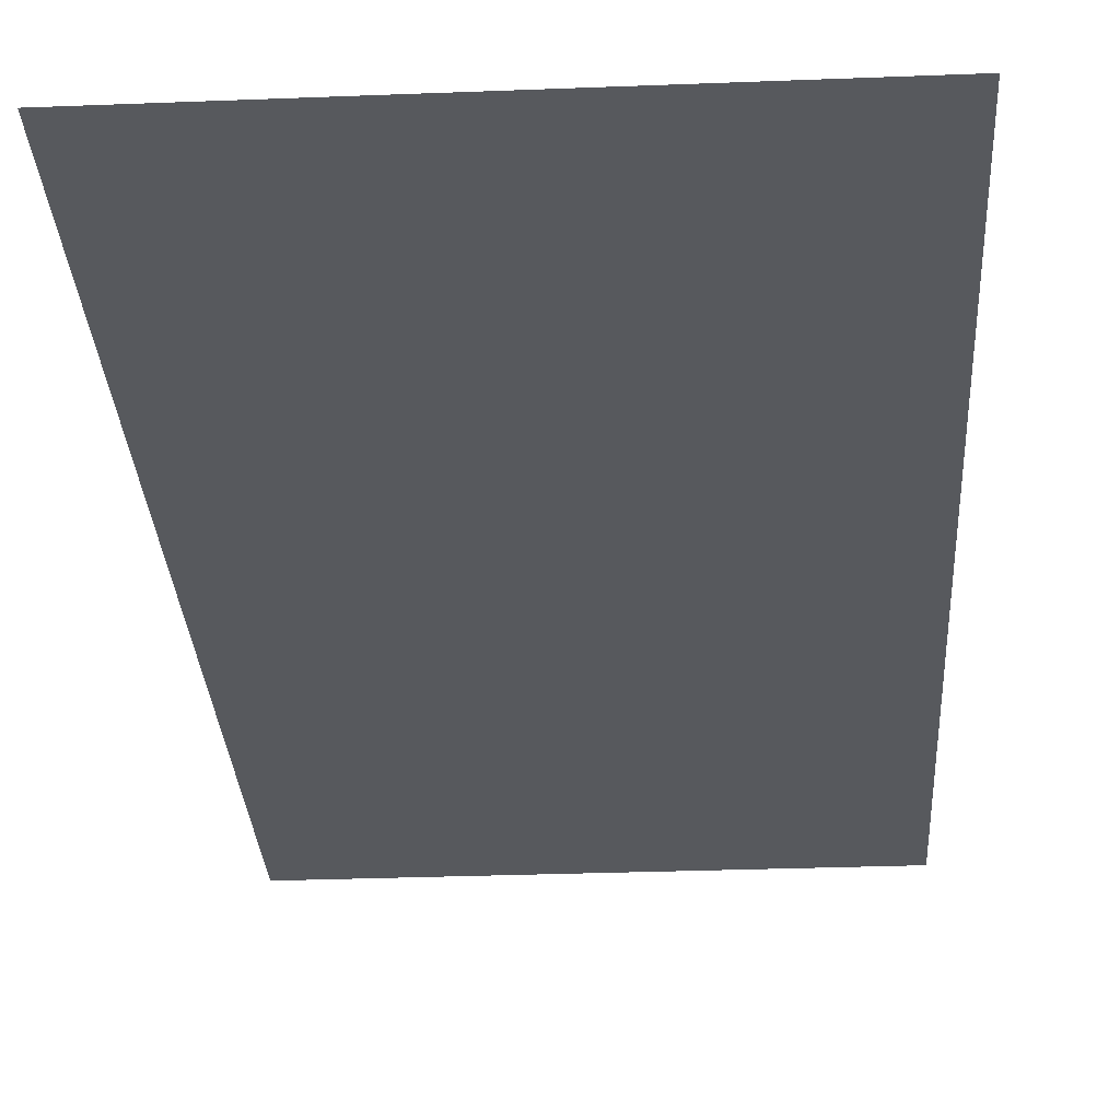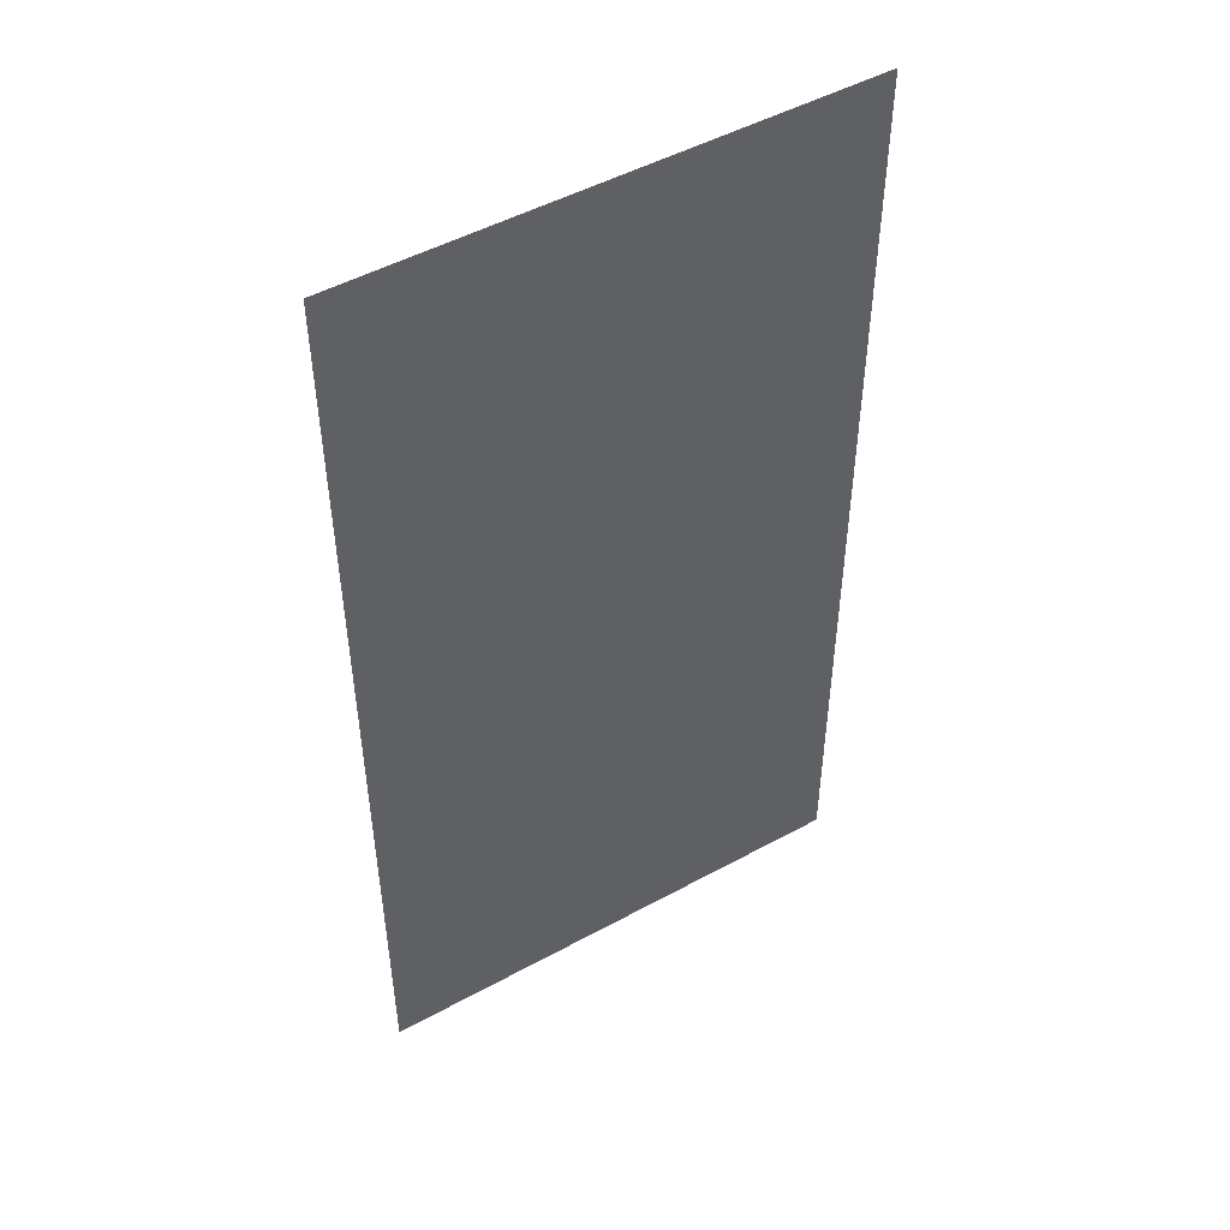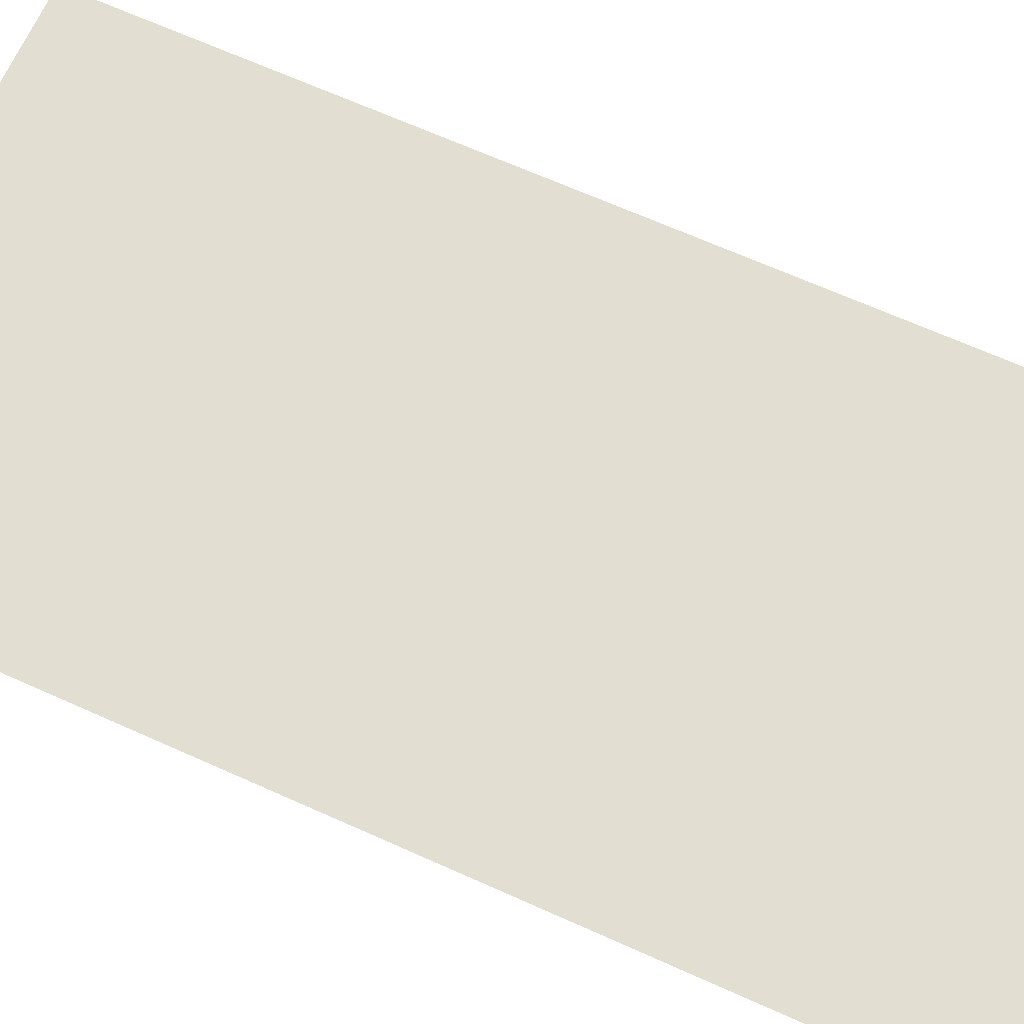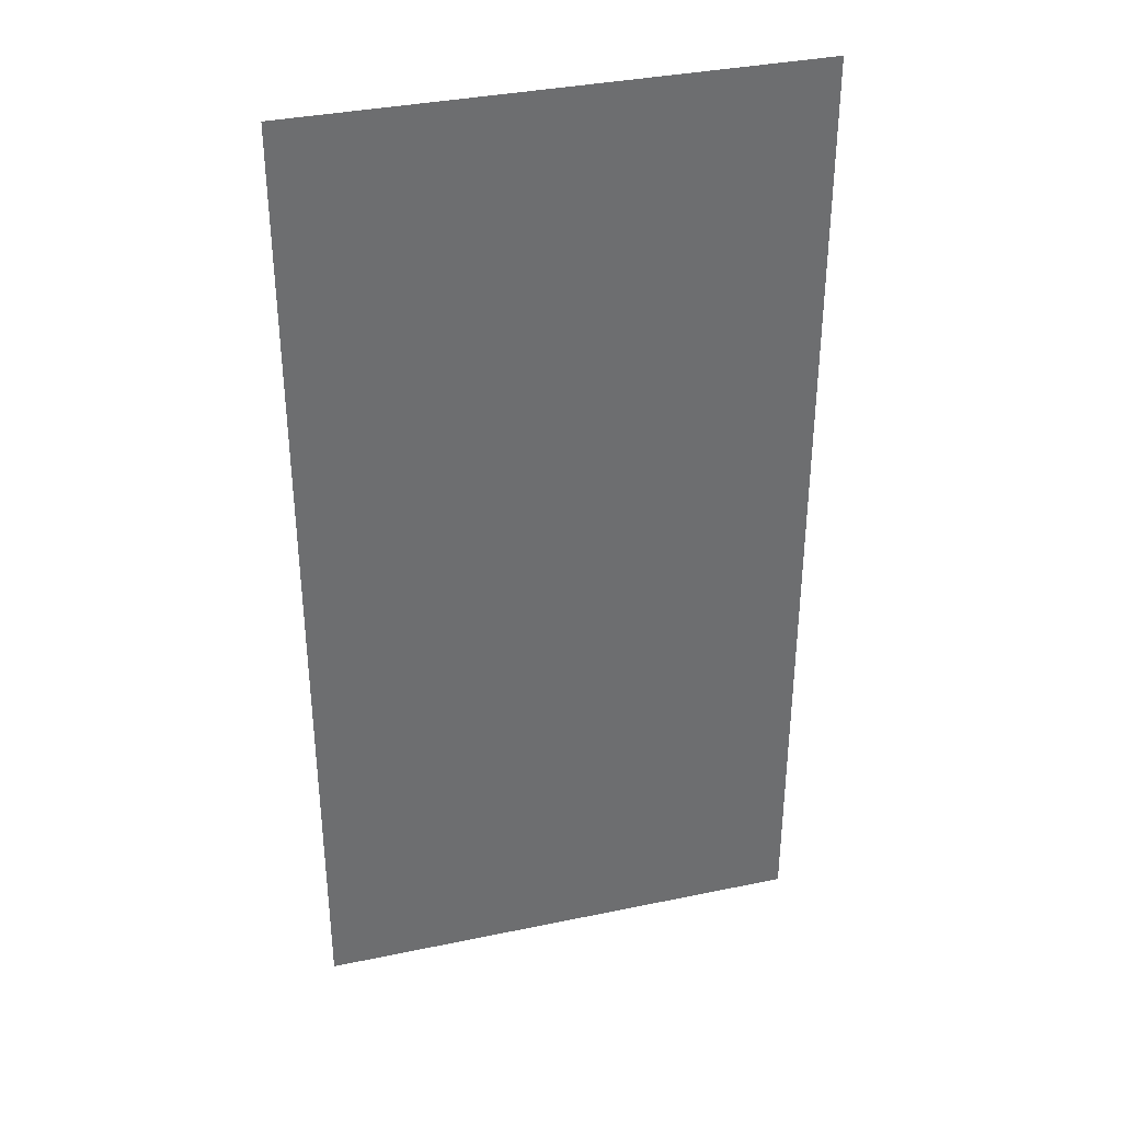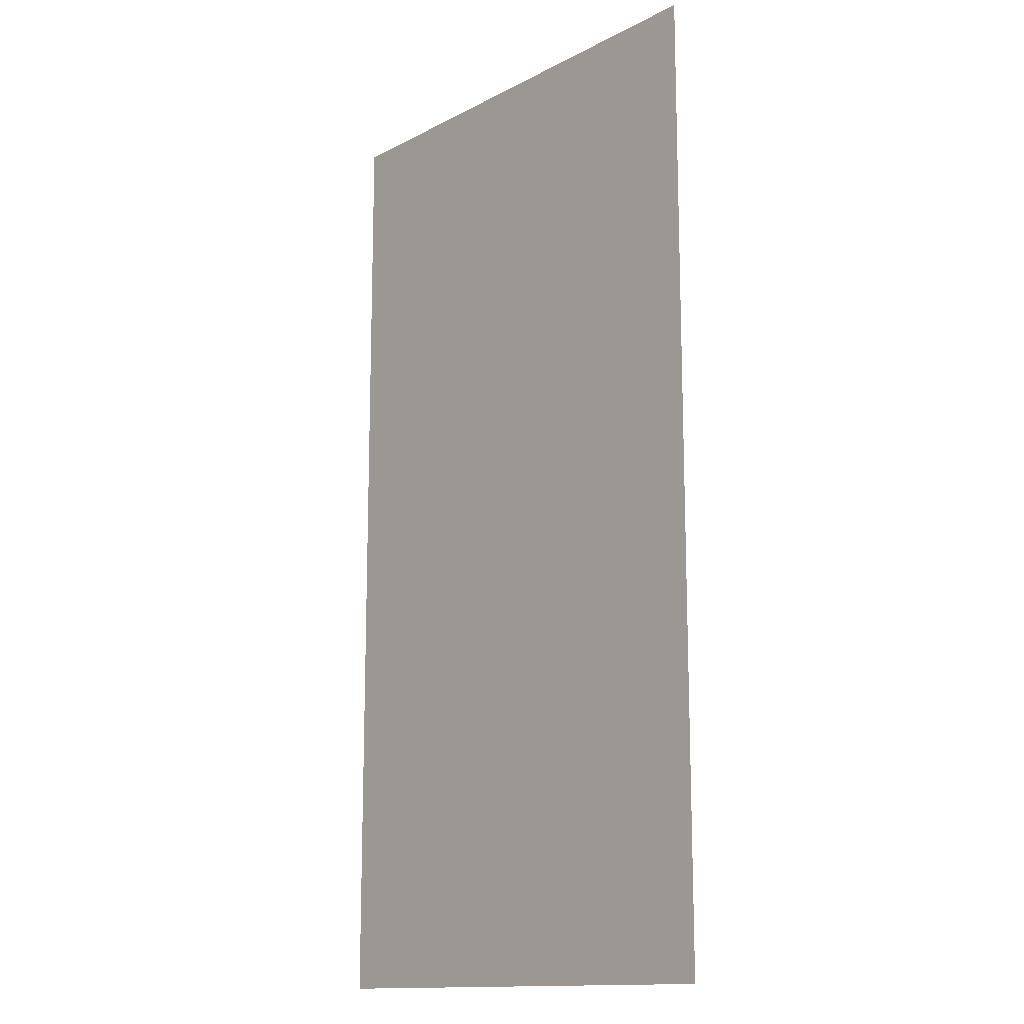
<metadata>
{"format":"obj","ext":"obj","renderer":"f3d","projection":"perspective","resolution":1024,"background":"white","views":[{"elev":-29.5,"azim":-176.7,"up":"+Y"},{"elev":49.4,"azim":148.8,"up":"+Z"},{"elev":67.5,"azim":114.2,"up":"+Y"},{"elev":36.0,"azim":164.7,"up":"+Z"},{"elev":-14.0,"azim":-131.3,"up":"+Z"}]}
</metadata>
<code>
v -33 2 -64
v -33 2 64
v 33 2 64
v 33 2 -64
g Highway
f 1 2 3 4

</code>
